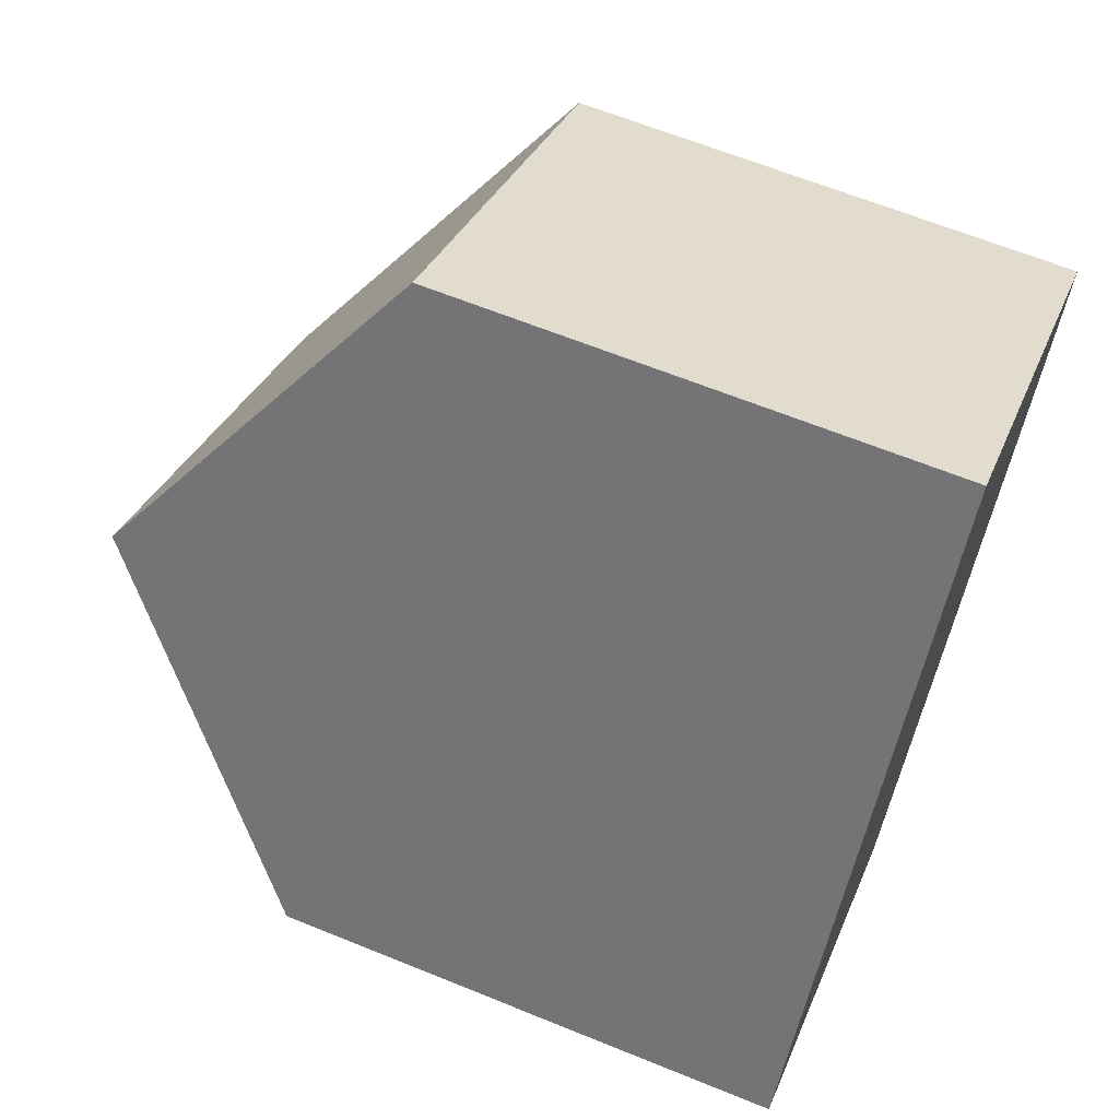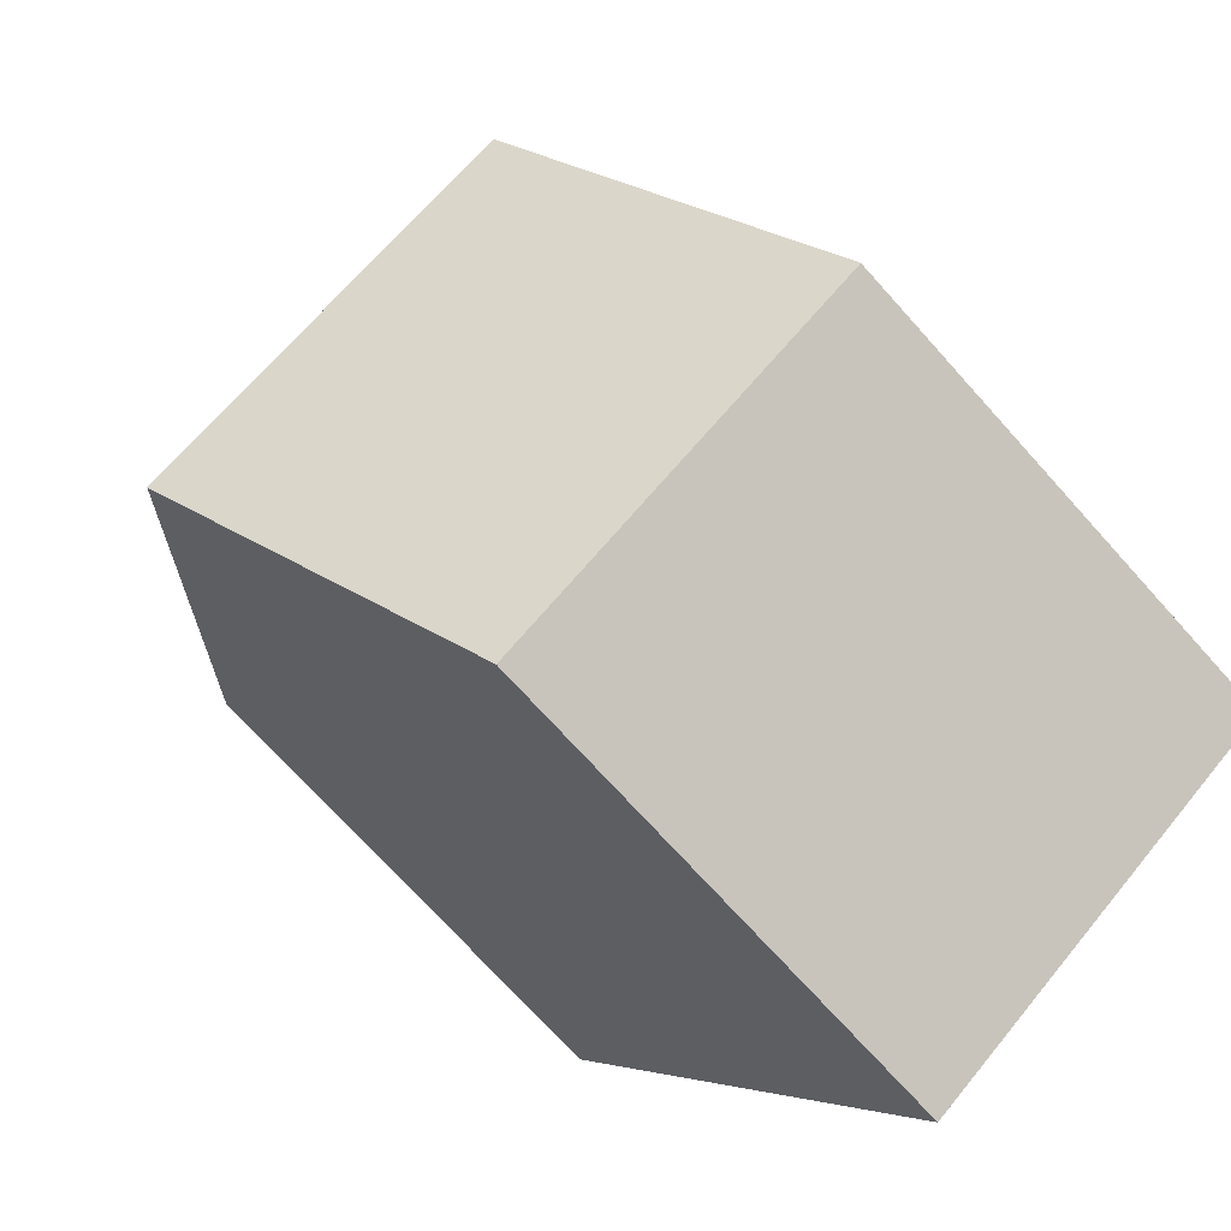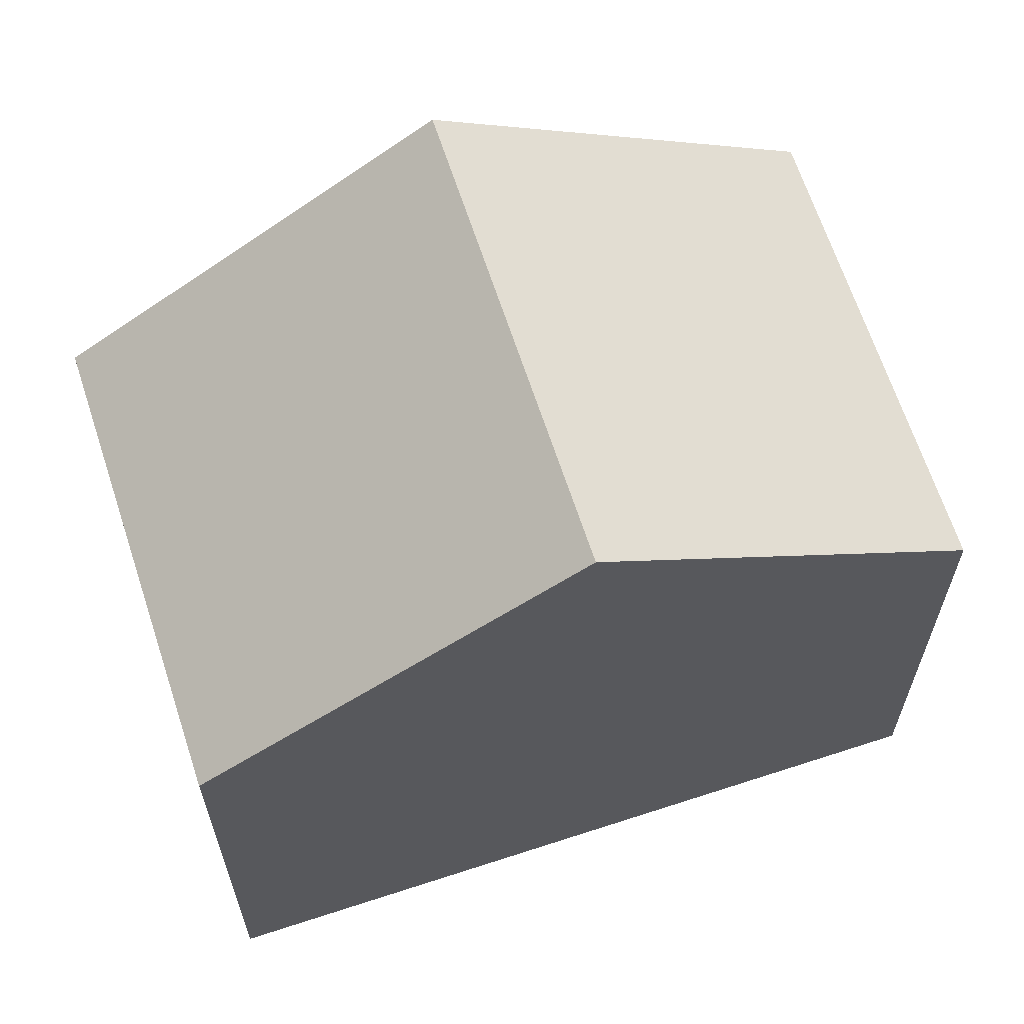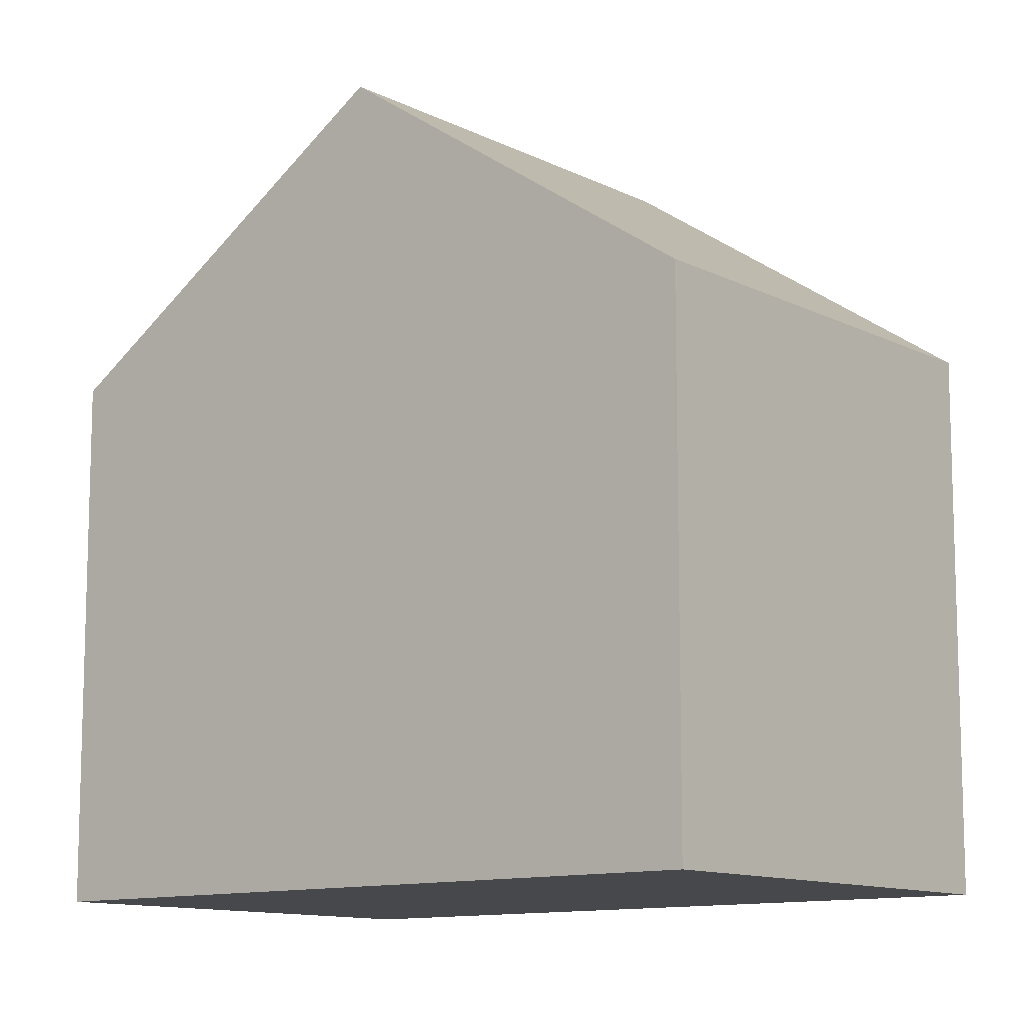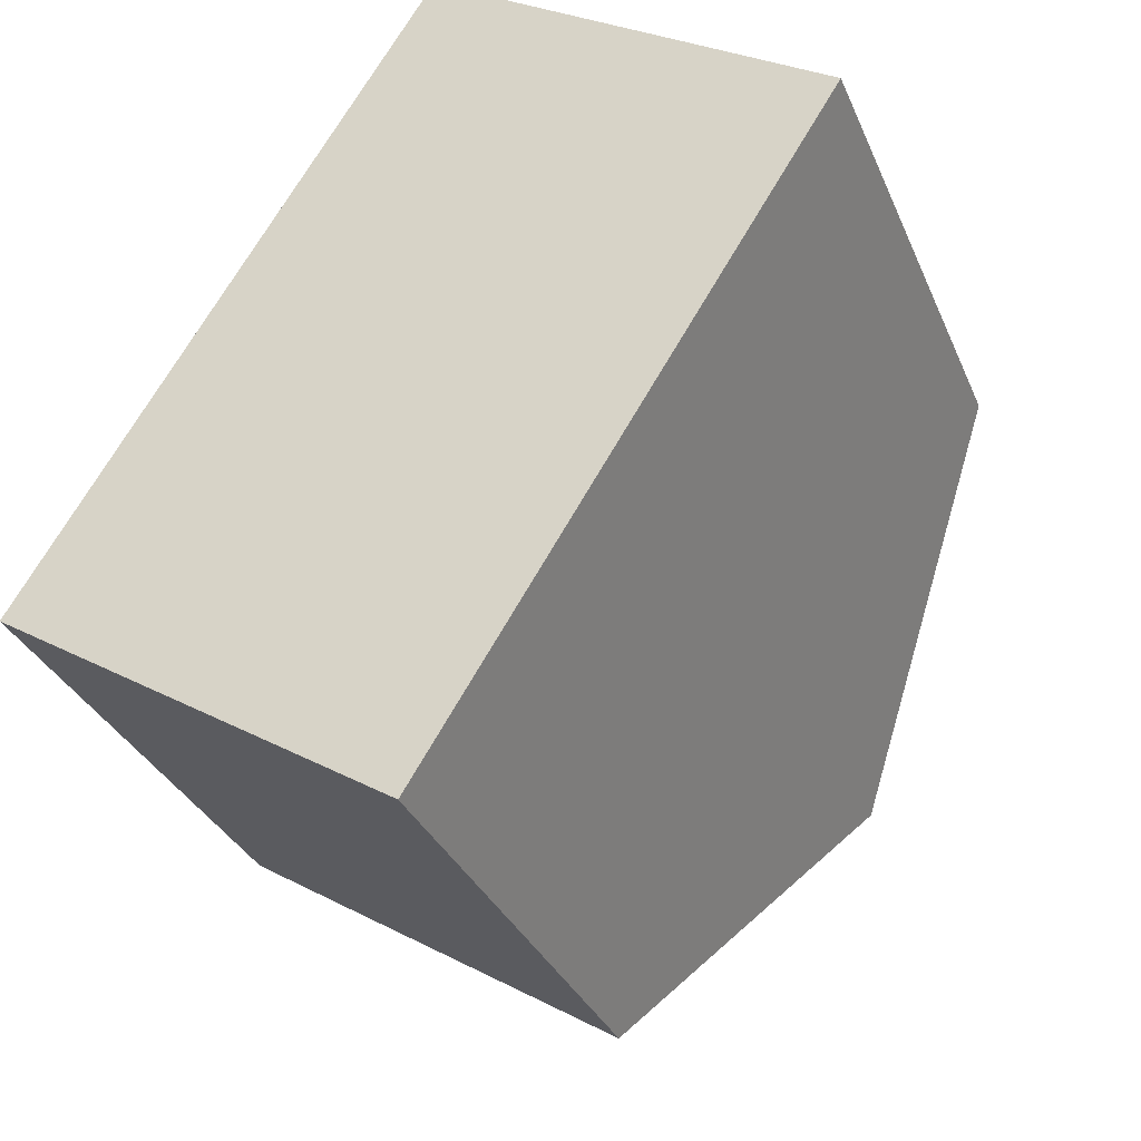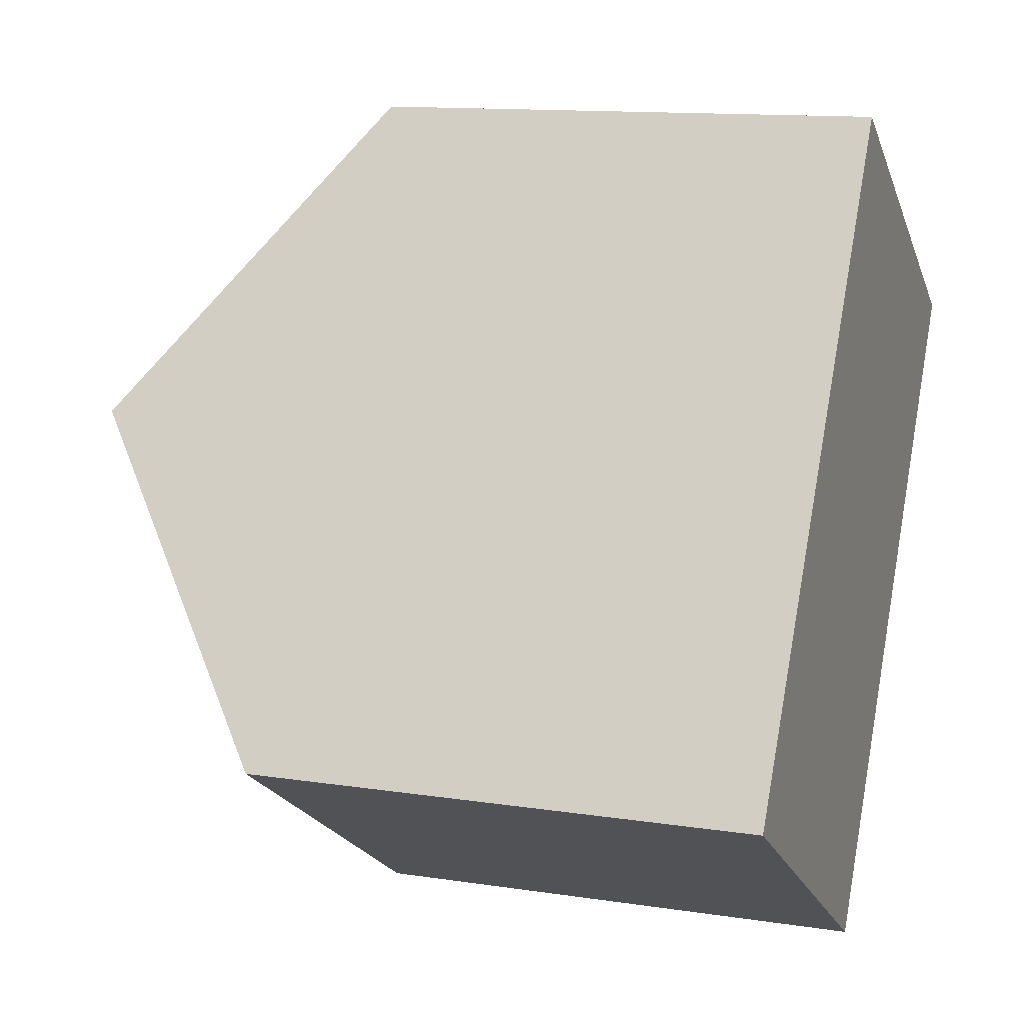
<metadata>
{"format":"obj","ext":"obj","renderer":"f3d","projection":"perspective","resolution":1024,"background":"white","views":[{"elev":64.2,"azim":112.3,"up":"+Y"},{"elev":-71.6,"azim":41.9,"up":"+Y"},{"elev":65.9,"azim":-76.1,"up":"+Z"},{"elev":-11.4,"azim":-18.4,"up":"+Z"},{"elev":-31.9,"azim":-159.7,"up":"+Y"},{"elev":12.7,"azim":109.6,"up":"+Y"}]}
</metadata>
<code>
v -1180 -1835 5.885
v -1176 -1832 5.877
v -1172 -1839 5.878
v -1176 -1842 5.884
v -1178 -1838 8.631
v -1174 -1836 8.616
v -1176 -1832 5.88
v -1180 -1835 5.888
v -1174 -1836 8.616
v -1176 -1832 5.88
v -1176 -1832 5.877
v -1174 -1836 8.616
v -1178 -1838 8.631
v -1172 -1839 5.878
v -1174 -1836 8.616
v -1172 -1839 5.911
v -1172 -1839 5.911
v -1176 -1842 5.917
v -1176 -1832 5.877
v -1180 -1835 5.885
v -1180 -1835 -8.882e-16
v -1176 -1832 0
v -1176 -1832 5.88
v -1176 -1832 5.877
v -1176 -1832 0
v -1176 -1832 0
v -1172 -1839 5.878
v -1172 -1839 5.878
v -1172 -1839 0
v -1172 -1839 0
v -1176 -1842 5.917
v -1176 -1842 5.884
v -1176 -1842 0
v -1176 -1842 0
v -1180 -1835 5.888
v -1178 -1838 8.631
v -1178 -1838 0
v -1180 -1835 0
v -1174 -1836 8.616
v -1176 -1832 5.88
v -1176 -1832 0
v -1174 -1836 0
v -1180 -1835 5.885
v -1180 -1835 5.888
v -1180 -1835 0
v -1180 -1835 -8.882e-16
v -1176 -1832 5.877
v -1176 -1832 5.877
v -1176 -1832 0
v -1176 -1832 0
v -1172 -1839 5.911
v -1174 -1836 8.616
v -1174 -1836 0
v -1172 -1839 0
v -1176 -1842 5.884
v -1172 -1839 5.878
v -1172 -1839 0
v -1176 -1842 0
v -1172 -1839 5.878
v -1172 -1839 5.911
v -1172 -1839 0
v -1172 -1839 0
v -1178 -1838 8.631
v -1176 -1842 5.917
v -1176 -1842 0
v -1178 -1838 0
v -1180 -1835 0
v -1176 -1832 0
v -1172 -1839 0
v -1176 -1842 0
f 11 2 7 10
f 10 7 6 9
f 9 5 8 10
f 10 8 1 11
f 17 3 14 16
f 16 14 4 18
f 16 15 12 17
f 18 13 15 16
f 20 21 22 19
f 24 25 26 23
f 28 29 30 27
f 32 33 34 31
f 36 37 38 35
f 40 41 42 39
f 44 45 46 43
f 48 49 50 47
f 52 53 54 51
f 56 57 58 55
f 60 61 62 59
f 64 65 66 63
f 68 69 70 67

</code>
